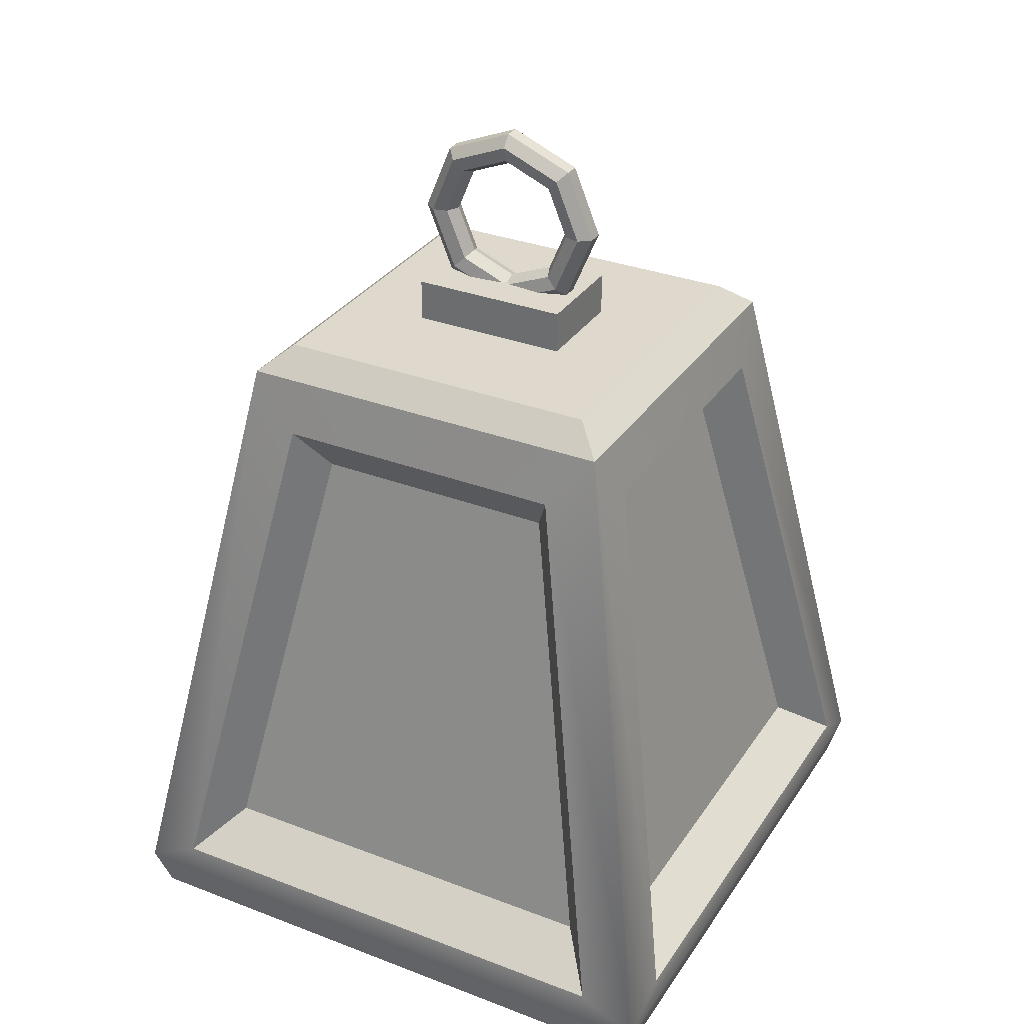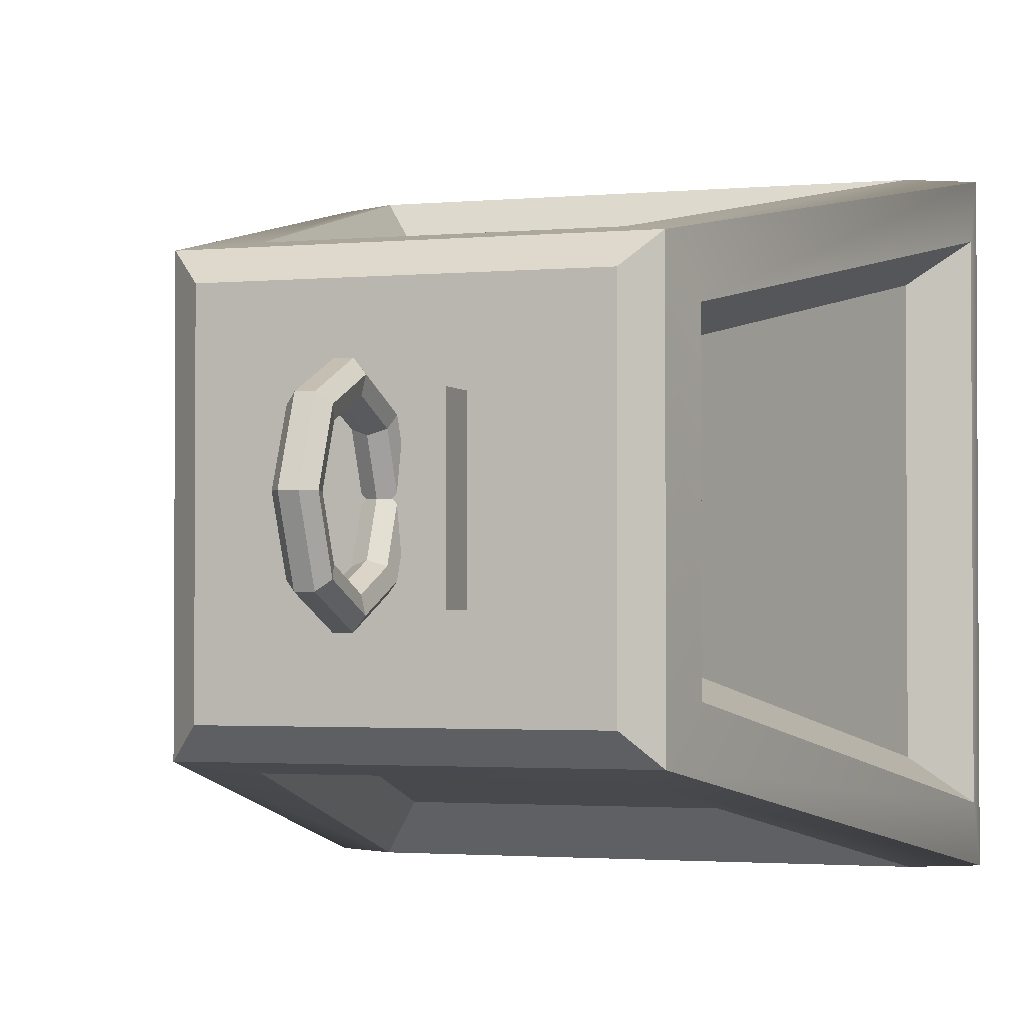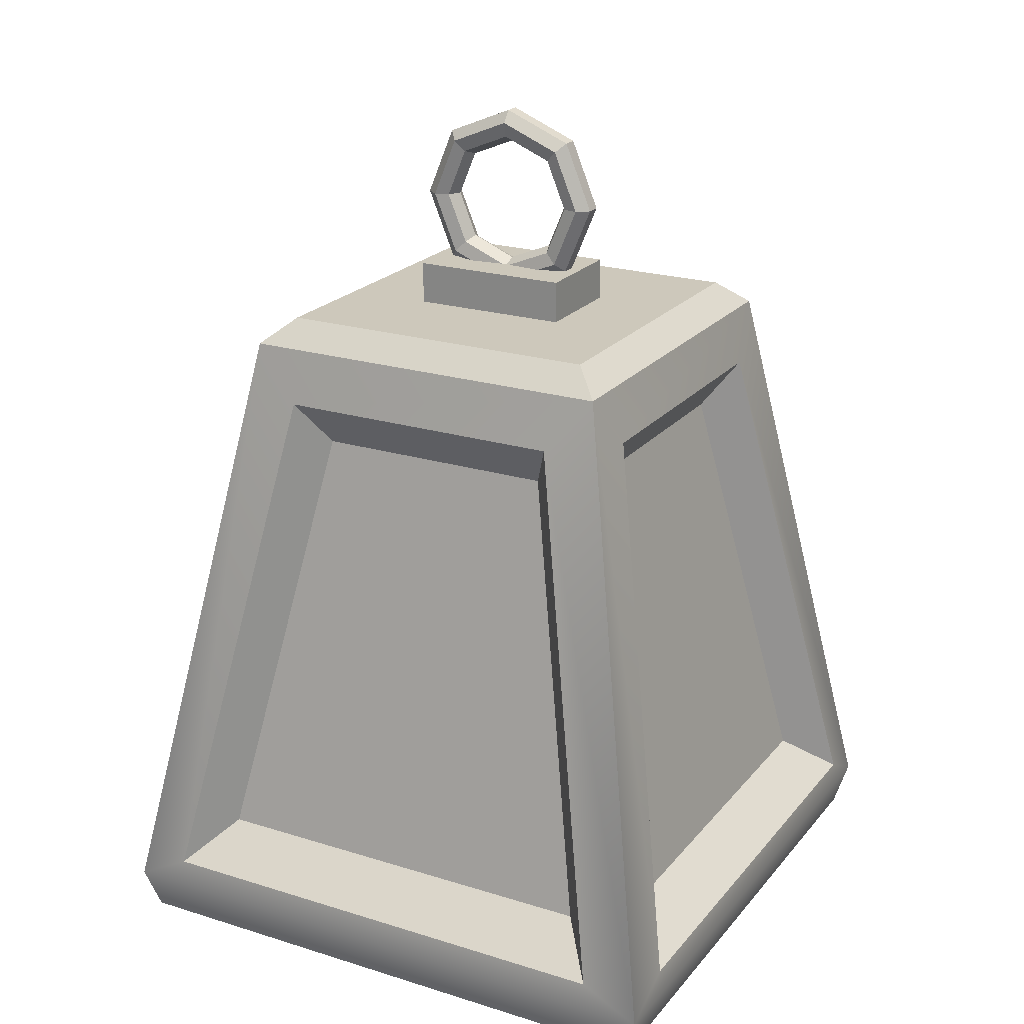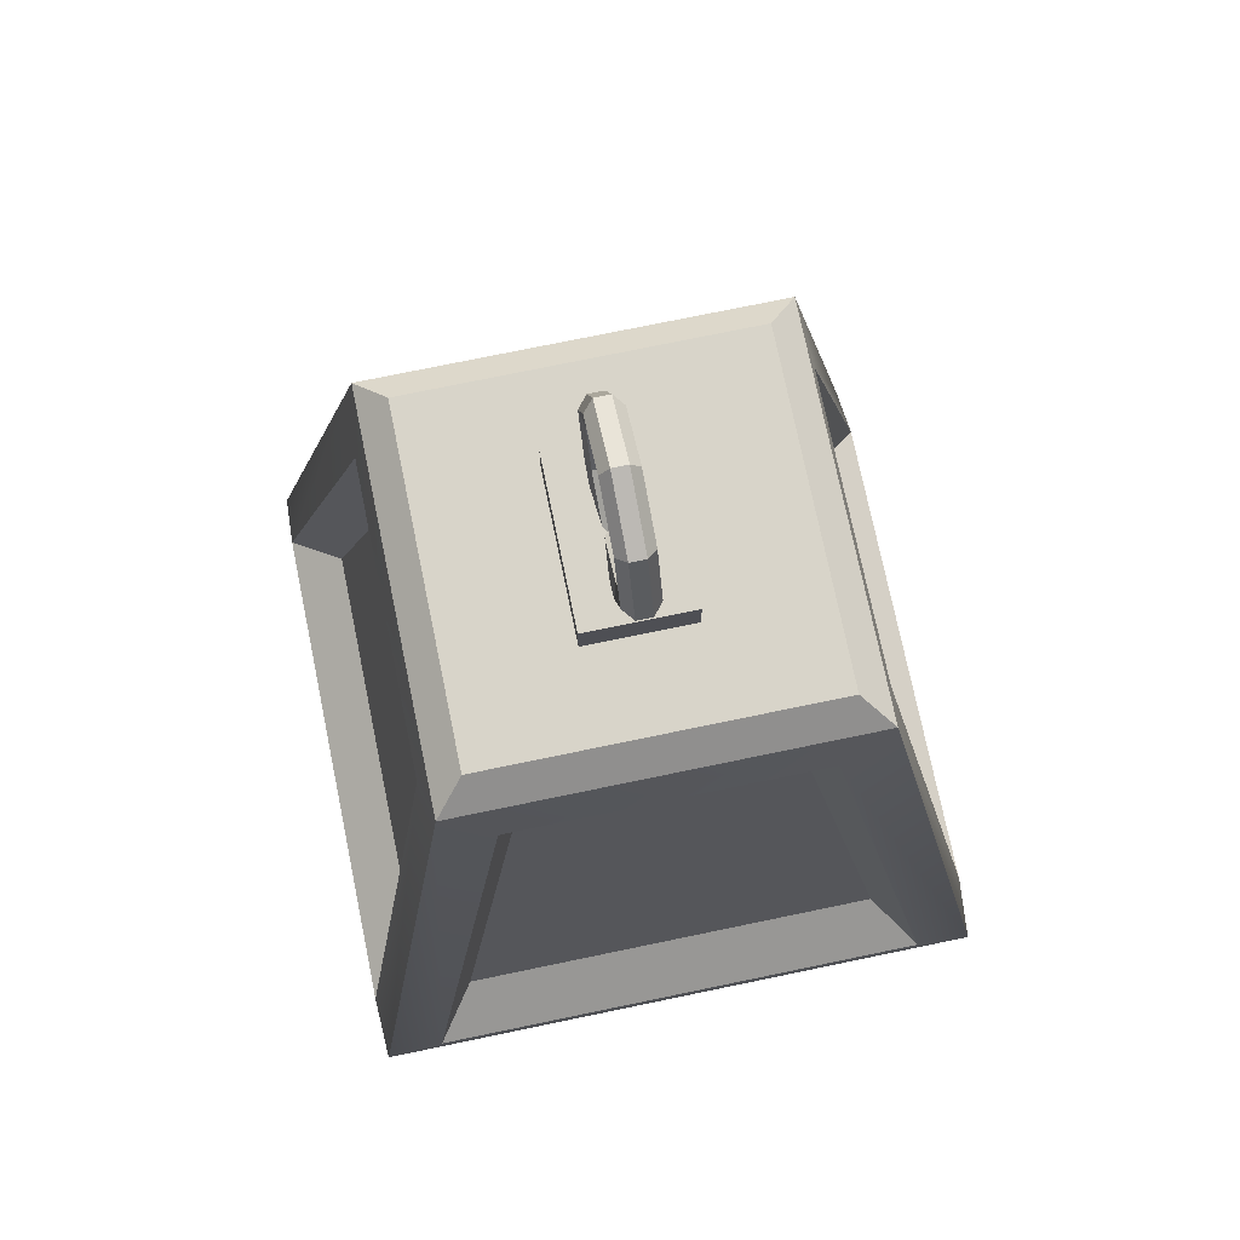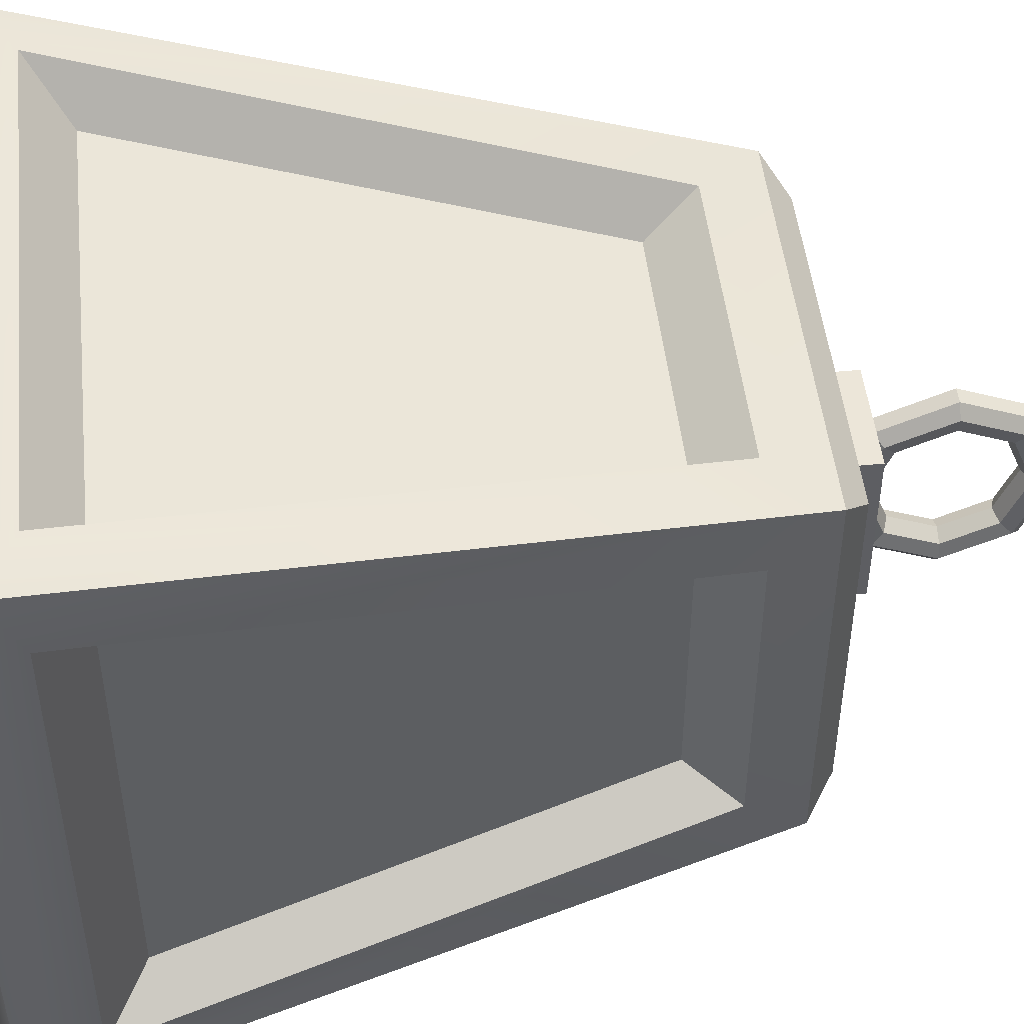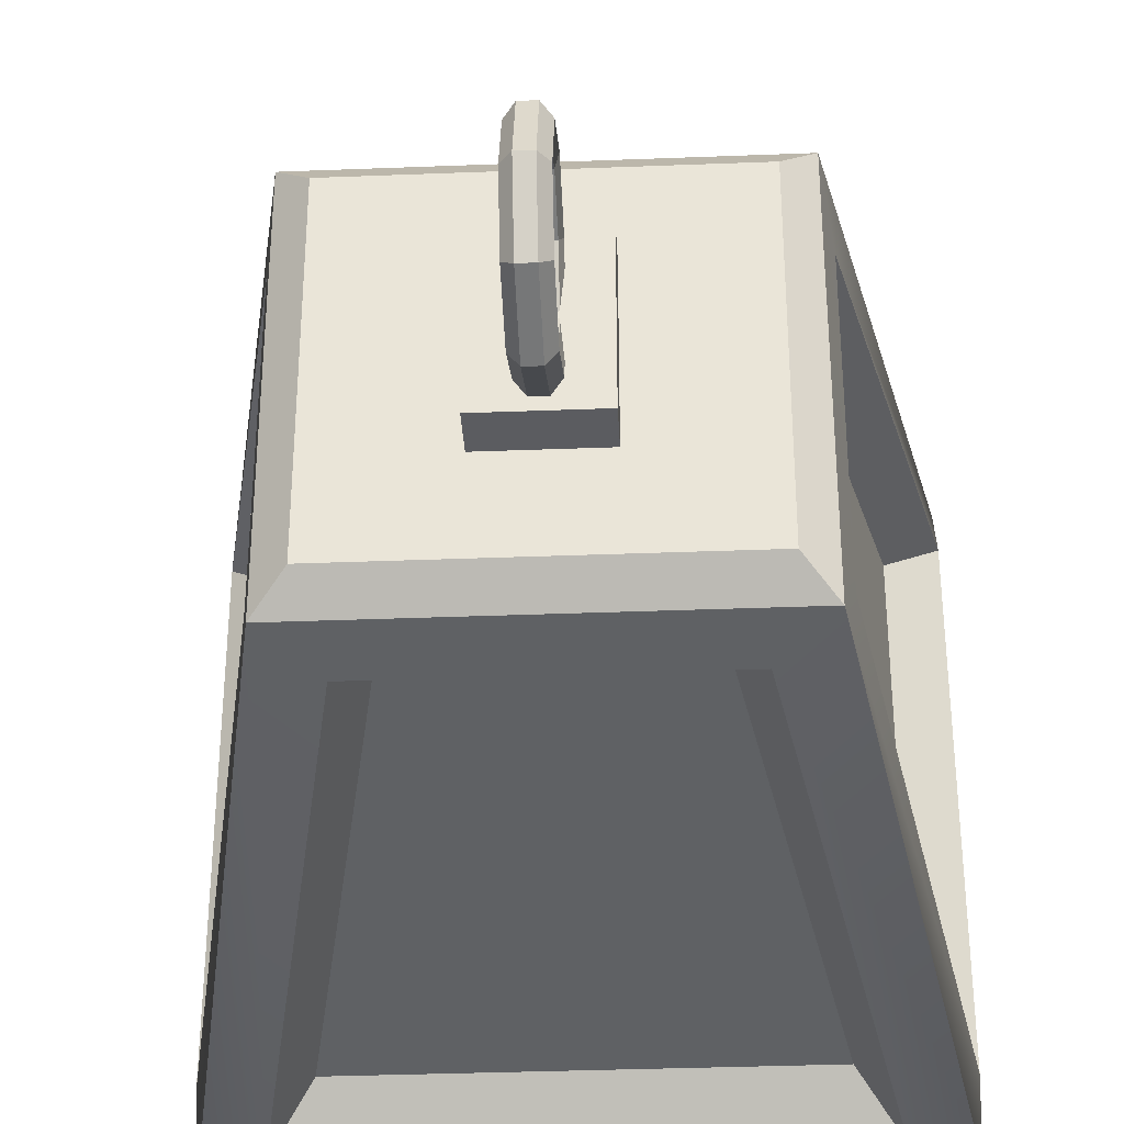
<metadata>
{"format":"obj","ext":"obj","renderer":"f3d","projection":"perspective","resolution":1024,"background":"white","views":[{"elev":32.1,"azim":-61.8,"up":"+Y"},{"elev":-2.0,"azim":-160.7,"up":"+Z"},{"elev":22.0,"azim":118.5,"up":"+Y"},{"elev":75.1,"azim":-11.7,"up":"+Y"},{"elev":48.7,"azim":83.7,"up":"+Z"},{"elev":-34.7,"azim":-177.0,"up":"+Z"}]}
</metadata>
<code>
g default
v -0.678 2.504 0.678
v 0.678 2.504 0.678
v -0.678 2.504 -0.678
v 0.678 2.504 -0.678
v 1.072 0.4797 -0.8686
v 1.072 0.4797 0.8686
v 0.7162 2.308 -0.5126
v 0.7162 2.308 0.5126
v -0.8686 0.4797 1.072
v 0.8686 0.4797 1.072
v 0.5126 2.308 0.7162
v -0.5126 2.308 0.7162
v -0.5126 2.308 -0.7162
v 0.5126 2.308 -0.7162
v 0.8686 0.4797 -1.072
v -0.8686 0.4797 -1.072
v -1.072 0.4797 -0.8686
v -1.072 0.4797 0.8686
v -0.7162 2.308 0.5126
v -0.7162 2.308 -0.5126
v -0.578 2.59 0.578
v 0.578 2.59 0.578
v 0.578 2.59 -0.578
v -0.578 2.59 -0.578
v -0.1792 2.59 0.278
v 0.1792 2.59 0.278
v 0.1792 2.59 -0.278
v -0.1792 2.59 -0.278
v -0.1792 2.738 0.278
v 0.1792 2.738 0.278
v 0.1792 2.738 -0.278
v -0.1792 2.738 -0.278
v -0.8884 0.1548 0.8884
v -1.029 0.2228 1.029
v -1.07 0.373 1.07
v 0.8884 0.1548 0.8884
v 1.029 0.2228 1.029
v 1.07 0.373 1.07
v -0.8884 0.1548 -0.8884
v -1.029 0.2228 -1.029
v -1.07 0.373 -1.07
v 0.8884 0.1548 -0.8884
v 1.029 0.2228 -1.029
v 1.07 0.373 -1.07
v -0.7252 0.6166 0.8952
v 0.7252 0.6166 0.8952
v 0.4279 2.143 0.598
v -0.4279 2.143 0.598
v -0.4279 2.143 -0.598
v 0.4279 2.143 -0.598
v 0.7252 0.6166 -0.8952
v -0.7252 0.6166 -0.8952
v 0.8952 0.6166 -0.7252
v 0.8952 0.6166 0.7252
v 0.598 2.143 -0.4279
v 0.598 2.143 0.4279
v -0.8952 0.6166 -0.7252
v -0.8952 0.6166 0.7252
v -0.598 2.143 0.4279
v -0.598 2.143 -0.4279
v 0 3.128 -0.1544
v 0 2.973 -0.2184
v 0 2.819 -0.1544
v 0 2.755 0
v 0 2.819 0.1544
v 0 2.973 0.2184
v 0 3.128 0.1544
v 0 3.192 0
v -0.0477 3.144 -0.1707
v -0.0477 2.973 -0.2414
v -0.0477 2.802 -0.1707
v -0.0477 2.732 0
v -0.0477 2.802 0.1707
v -0.0477 2.973 0.2414
v -0.0477 3.144 0.1707
v -0.0477 3.214 0
v -0.05948 3.18 -0.2072
v -0.05948 2.973 -0.293
v -0.05948 2.766 -0.2072
v -0.05948 2.68 0
v -0.05948 2.766 0.2072
v -0.05948 2.973 0.293
v -0.05948 3.18 0.2072
v -0.05948 3.266 0
v -0.02647 3.21 -0.2364
v -0.02647 2.973 -0.3344
v -0.02647 2.737 -0.2364
v -0.02647 2.639 0
v -0.02647 2.737 0.2364
v -0.02647 2.973 0.3344
v -0.02647 3.21 0.2364
v -0.02647 3.307 0
v 0.02647 3.21 -0.2364
v 0.02647 2.973 -0.3344
v 0.02647 2.737 -0.2364
v 0.02647 2.639 0
v 0.02647 2.737 0.2364
v 0.02647 2.973 0.3344
v 0.02647 3.21 0.2364
v 0.02647 3.307 0
v 0.05948 3.18 -0.2072
v 0.05948 2.973 -0.293
v 0.05948 2.766 -0.2072
v 0.05948 2.68 0
v 0.05948 2.766 0.2072
v 0.05948 2.973 0.293
v 0.05948 3.18 0.2072
v 0.05948 3.266 0
v 0.0477 3.144 -0.1707
v 0.0477 2.973 -0.2414
v 0.0477 2.802 -0.1707
v 0.0477 2.732 0
v 0.0477 2.802 0.1707
v 0.0477 2.973 0.2414
v 0.0477 3.144 0.1707
v 0.0477 3.214 0
g pCube2
f 45 46 47 48
f 29 30 31 32
f 49 50 51 52
f 54 53 55 56
f 57 58 59 60
f 4 2 8 7
f 2 1 12 11
f 3 4 14 13
f 1 3 20 19
f 1 2 22 21
f 2 4 23 22
f 4 3 24 23
f 3 1 21 24
f 21 22 26 25
f 22 23 27 26
f 23 24 28 27
f 24 21 25 28
f 25 26 30 29
f 26 27 31 30
f 27 28 32 31
f 28 25 29 32
f 39 42 36 33
f 38 44 5 6
f 44 4 7 5
f 2 38 6 8
f 35 38 10 9
f 38 2 11 10
f 1 35 9 12
f 4 44 15 14
f 44 41 16 15
f 41 3 13 16
f 41 35 18 17
f 35 1 19 18
f 3 41 17 20
f 33 34 40 39
f 34 35 41 40
f 35 34 37 38
f 34 33 36 37
f 39 40 43 42
f 40 41 44 43
f 38 37 43 44
f 37 36 42 43
f 9 10 46 45
f 10 11 47 46
f 11 12 48 47
f 12 9 45 48
f 13 14 50 49
f 14 15 51 50
f 15 16 52 51
f 16 13 49 52
f 6 5 53 54
f 5 7 55 53
f 7 8 56 55
f 8 6 54 56
f 17 18 58 57
f 18 19 59 58
f 19 20 60 59
f 20 17 57 60
f 62 61 69 70
f 63 62 70 71
f 64 63 71 72
f 65 64 72 73
f 66 65 73 74
f 67 66 74 75
f 68 67 75 76
f 61 68 76 69
f 70 69 77 78
f 71 70 78 79
f 72 71 79 80
f 73 72 80 81
f 74 73 81 82
f 75 74 82 83
f 76 75 83 84
f 69 76 84 77
f 78 77 85 86
f 79 78 86 87
f 80 79 87 88
f 81 80 88 89
f 82 81 89 90
f 83 82 90 91
f 84 83 91 92
f 77 84 92 85
f 86 85 93 94
f 87 86 94 95
f 88 87 95 96
f 89 88 96 97
f 90 89 97 98
f 91 90 98 99
f 92 91 99 100
f 85 92 100 93
f 94 93 101 102
f 95 94 102 103
f 96 95 103 104
f 97 96 104 105
f 98 97 105 106
f 99 98 106 107
f 100 99 107 108
f 93 100 108 101
f 102 101 109 110
f 103 102 110 111
f 104 103 111 112
f 105 104 112 113
f 106 105 113 114
f 107 106 114 115
f 108 107 115 116
f 101 108 116 109
f 110 109 61 62
f 111 110 62 63
f 112 111 63 64
f 113 112 64 65
f 114 113 65 66
f 115 114 66 67
f 116 115 67 68
f 109 116 68 61

</code>
